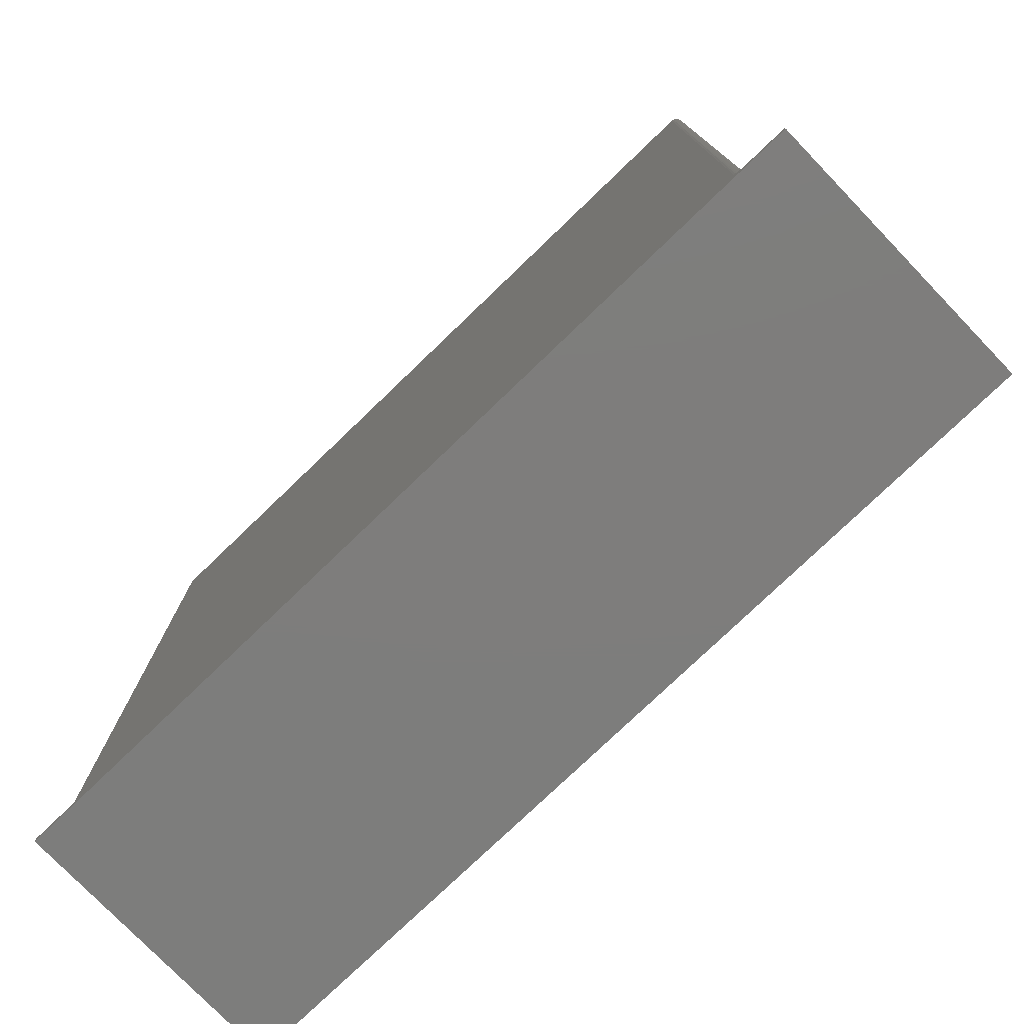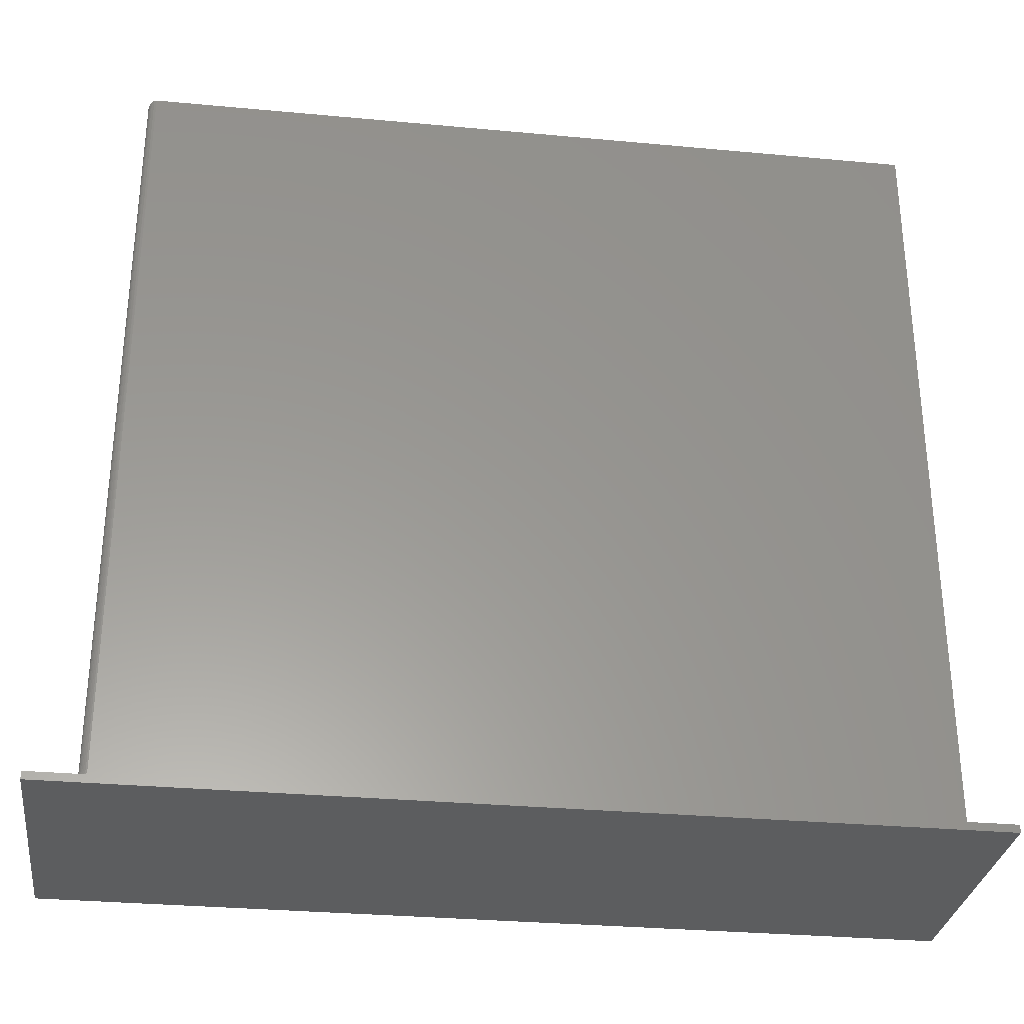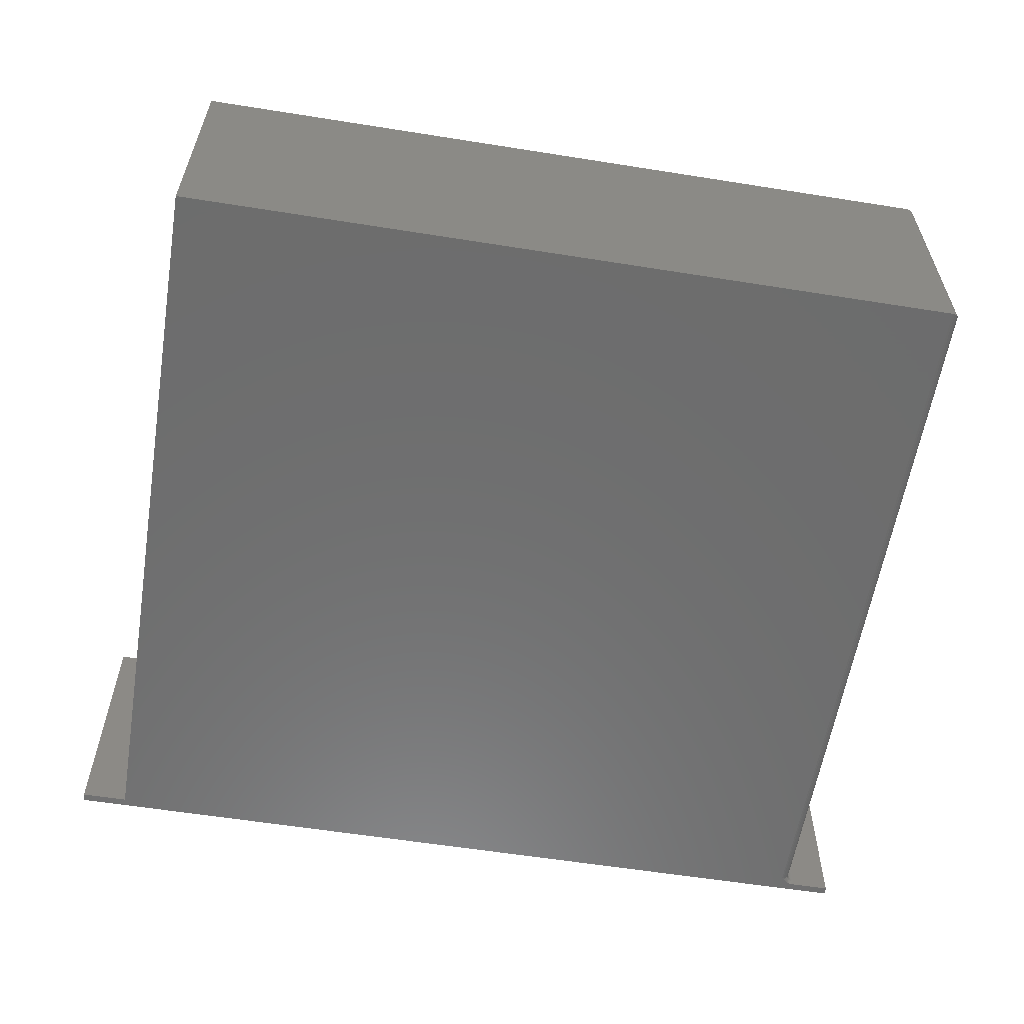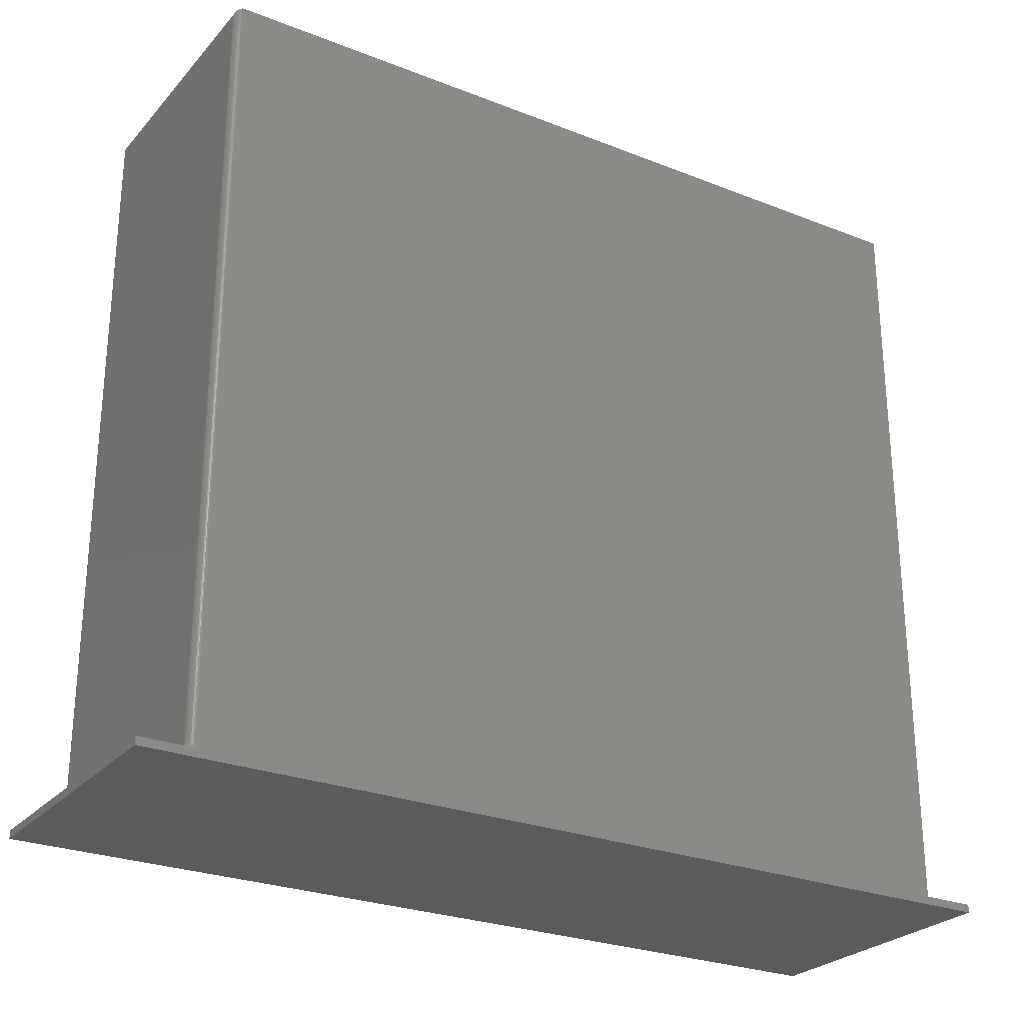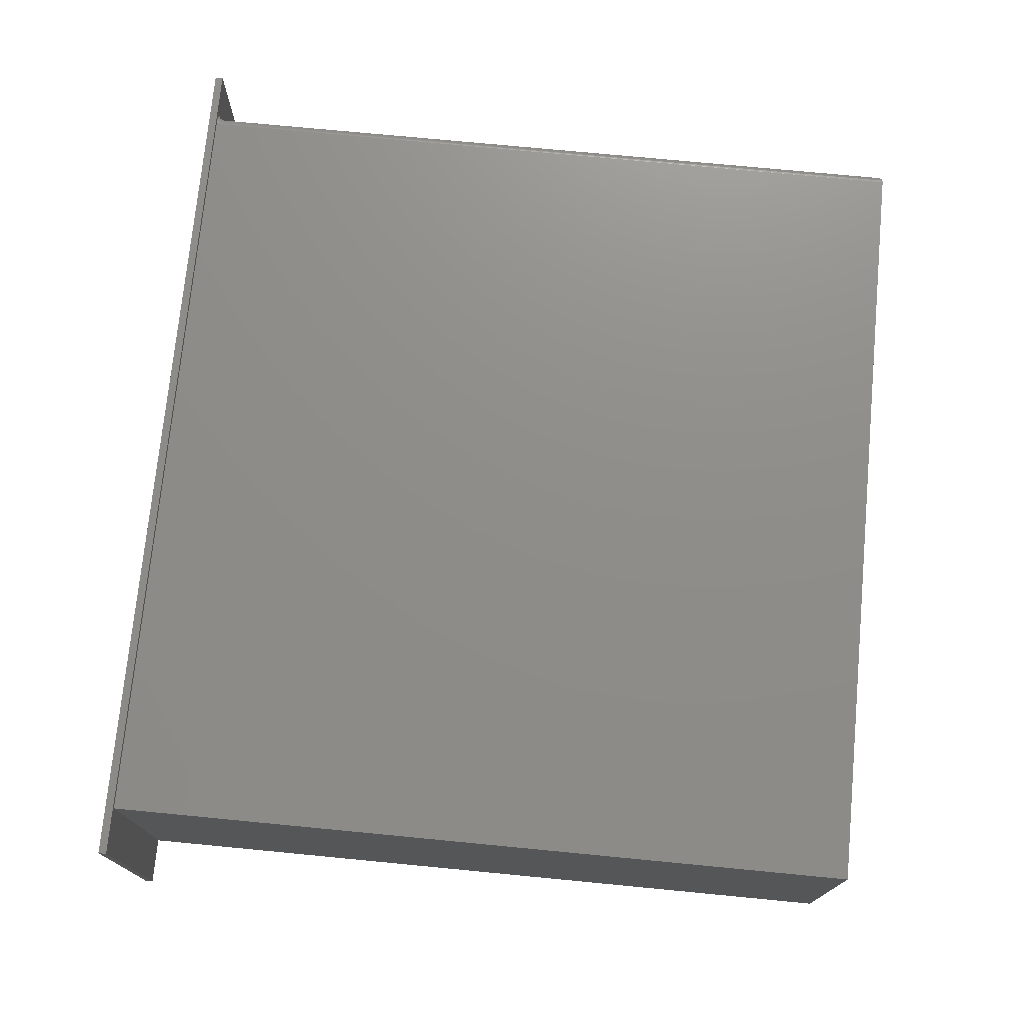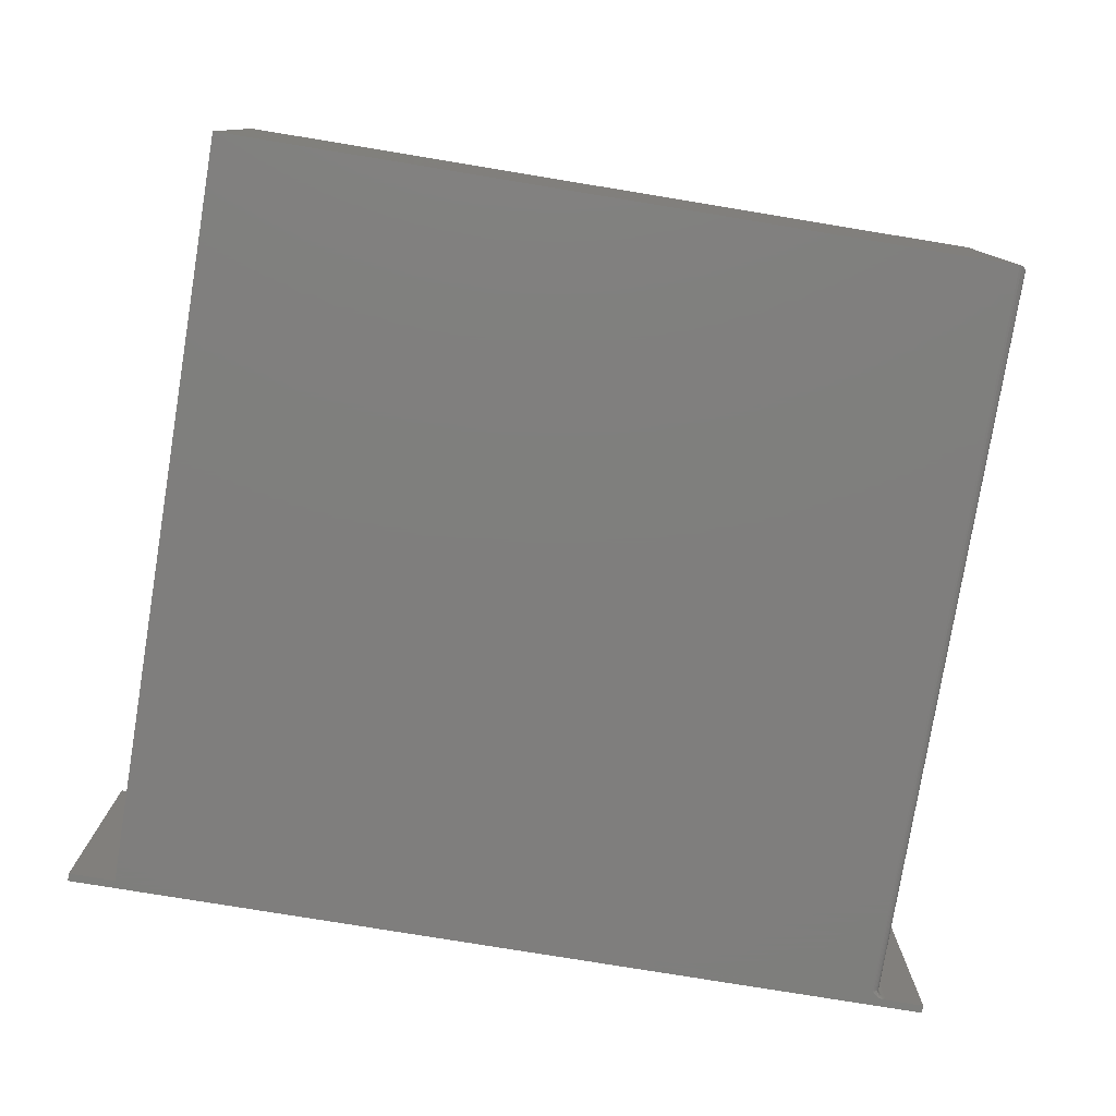
<metadata>
{"format":"stl","ext":"stl","renderer":"f3d","projection":"perspective","resolution":1024,"background":"white","views":[{"elev":-77.0,"azim":-136.1,"up":"+Y"},{"elev":-30.8,"azim":-7.6,"up":"+Y"},{"elev":-59.2,"azim":170.7,"up":"+Z"},{"elev":-26.4,"azim":-31.8,"up":"+Y"},{"elev":74.0,"azim":95.5,"up":"+Z"},{"elev":-78.5,"azim":170.7,"up":"+Z"}]}
</metadata>
<code>
# stl→obj: 125 verts, 246 faces
v -0.3929 0.002288 -0.125
v -0.3919 0.003472 0.1308
v -0.3919 0.003472 -0.125
v -0.3912 0.004823 0.1308
v -0.3912 0.004823 -0.125
v -0.3908 0.006288 0.1308
v -0.3908 0.006288 -0.125
v -0.3906 0.007812 0.1308
v -0.3906 0.007812 -0.125
v -0.3929 0.002288 0.1308
v -0.3941 0.001317 -0.125
v -0.3941 0.001317 0.1308
v -0.3954 0.0005947 -0.125
v -0.3954 0.0005947 0.1308
v -0.3969 0.0001501 -0.125
v -0.3969 0.0001501 0.1308
v -0.3984 2.602e-18 -0.125
v -0.3984 1.68e-17 0.1308
v -0.3905 0.7434 -0.1262
v -0.3905 0.007812 -0.1265
v -0.3906 0.7422 -0.125
v -0.3902 0.7446 -0.1274
v -0.3898 0.7458 -0.1286
v -0.39 0.007812 -0.128
v -0.3891 0.7468 -0.1296
v -0.3893 0.007812 -0.1293
v -0.3872 0.007812 -0.1315
v -0.385 0.7497 -0.1325
v -0.3858 0.007812 -0.1322
v -0.3883 0.007812 -0.1305
v -0.3883 0.7478 -0.1306
v -0.3873 0.7486 -0.1314
v -0.3828 0.75 -0.1328
v -0.3828 0.007812 -0.1328
v -0.3843 0.007812 -0.1327
v -0.3906 0.7422 0.1308
v 0.3906 -1.506e-17 0.1386
v 0.3906 0.75 0.1386
v -0.3828 0.75 0.1386
v -0.3828 0.007812 0.1386
v -0.383 0.005099 0.1386
v -0.3838 0.002468 0.1386
v -0.3849 8.904e-18 0.1386
v 0.3906 0.75 -0.1328
v -0.4375 1.534e-17 0.1435
v 0.4375 6.391e-17 0.1435
v -0.3863 1.79e-17 0.1385
v -0.3877 1.781e-17 0.1382
v -0.3891 1.77e-17 0.1377
v -0.3905 1.759e-17 0.1371
v -0.3932 1.735e-17 0.1355
v -0.4375 0 -0.1328
v -0.3982 2.465e-18 -0.1277
v -0.3975 2.358e-18 -0.1303
v -0.3963 2.285e-18 -0.1328
v 0.4375 4.857e-17 -0.1328
v 0.3906 -6.163e-33 -0.1328
v -0.3905 0.007812 0.1323
v -0.3905 0.7434 0.132
v -0.385 0.7497 0.1383
v -0.3873 0.7486 0.1372
v -0.3858 0.007812 0.138
v -0.3872 0.007812 0.1373
v -0.3891 0.7468 0.1354
v -0.3897 0.7458 0.1344
v -0.3902 0.7446 0.1332
v -0.3893 0.007812 0.1351
v -0.39 0.007812 0.1337
v -0.3843 0.007812 0.1384
v -0.3883 0.007812 0.1363
v -0.3883 0.7478 0.1364
v -0.3913 0.0006702 0.1363
v -0.3938 0.0008222 0.1337
v -0.394 0.001192 0.1323
v -0.3906 0.006259 0.1323
v -0.3902 0.006172 0.1337
v -0.3895 0.006031 0.1351
v -0.3885 0.005842 0.1363
v -0.3874 0.005611 0.1373
v -0.386 0.005347 0.138
v -0.3846 0.005062 0.1384
v -0.3928 0.002182 0.1323
v -0.3925 0.001868 0.1337
v -0.392 0.001357 0.1351
v -0.3918 0.003389 0.1323
v -0.3914 0.003142 0.1337
v -0.3908 0.002741 0.1351
v -0.39 0.002201 0.1363
v -0.3891 0.001543 0.1373
v -0.3911 0.004765 0.1323
v -0.3907 0.004595 0.1337
v -0.39 0.004319 0.1351
v -0.3891 0.003947 0.1363
v -0.388 0.003494 0.1373
v -0.3868 0.002977 0.138
v -0.3854 0.002416 0.1384
v -0.4375 -0.007812 -0.1328
v -0.3949 9.304e-05 -0.1328
v 0.4375 -0.007812 -0.1328
v -0.3935 0.0003696 -0.1328
v -0.3921 0.0008212 -0.1328
v -0.3894 0.002196 -0.1328
v -0.3855 0.00518 -0.1328
v 0.4375 -0.007812 0.1435
v -0.4375 -0.007812 0.1435
v -0.3859 0.006288 -0.1324
v -0.3894 0.006288 -0.1294
v -0.3898 0.004823 -0.1297
v -0.3922 0.001317 -0.1313
v -0.3912 0.002288 -0.1306
v -0.3904 0.003472 -0.1301
v -0.3927 0.002288 -0.127
v -0.3918 0.003472 -0.1268
v -0.3911 0.004823 -0.1266
v -0.3906 0.006288 -0.1266
v -0.3939 0.001317 -0.1272
v -0.3952 0.0005947 -0.1275
v -0.3966 0.0001501 -0.1278
v -0.3921 0.002288 -0.1289
v -0.3912 0.003472 -0.1285
v -0.3906 0.004823 -0.1282
v -0.3902 0.006288 -0.128
v -0.3932 0.001317 -0.1293
v -0.3945 0.0005947 -0.1298
v -0.3958 0.0001501 -0.1304
f 1 2 3
f 3 2 4
f 3 4 5
f 5 4 6
f 5 6 7
f 7 6 8
f 7 8 9
f 2 1 10
f 10 1 11
f 10 11 12
f 12 11 13
f 12 13 14
f 14 13 15
f 14 15 16
f 16 15 17
f 16 17 18
f 9 19 20
f 9 21 19
f 20 19 22
f 20 22 23
f 20 23 24
f 24 23 25
f 24 25 26
f 27 28 29
f 26 25 30
f 30 25 31
f 30 31 27
f 27 31 32
f 27 32 28
f 33 34 28
f 28 34 35
f 28 35 29
f 9 8 21
f 21 8 36
f 37 38 39
f 37 39 40
f 37 40 41
f 37 41 42
f 37 42 43
f 44 33 38
f 38 33 39
f 45 46 43
f 45 43 47
f 45 47 48
f 45 48 49
f 45 49 50
f 45 50 51
f 45 51 18
f 52 45 18
f 52 18 17
f 52 17 53
f 52 53 54
f 52 54 55
f 43 46 37
f 37 46 56
f 37 56 57
f 36 58 59
f 36 8 58
f 60 61 62
f 62 61 63
f 64 65 66
f 67 66 68
f 68 66 59
f 68 59 58
f 40 39 69
f 69 39 60
f 69 60 62
f 63 61 70
f 70 61 71
f 70 71 67
f 67 71 64
f 67 64 66
f 18 51 16
f 51 50 72
f 50 49 48
f 14 16 51
f 14 51 73
f 14 73 74
f 14 74 12
f 8 6 58
f 58 6 75
f 58 75 68
f 68 75 76
f 68 76 67
f 67 76 77
f 67 77 70
f 70 77 78
f 70 78 63
f 63 78 79
f 63 79 62
f 62 79 80
f 62 80 69
f 69 80 81
f 69 81 40
f 40 81 41
f 10 12 82
f 82 12 74
f 82 74 83
f 83 74 73
f 83 73 84
f 84 73 51
f 84 51 72
f 2 10 85
f 85 10 82
f 85 82 86
f 86 82 83
f 86 83 87
f 87 83 84
f 87 84 88
f 88 84 72
f 88 72 89
f 89 72 50
f 89 50 48
f 4 2 90
f 90 2 85
f 90 85 91
f 91 85 86
f 91 86 92
f 92 86 87
f 92 87 93
f 93 87 88
f 93 88 94
f 94 88 89
f 94 89 95
f 95 89 48
f 95 48 96
f 96 48 47
f 96 47 42
f 42 47 43
f 6 4 75
f 75 4 90
f 75 90 76
f 76 90 91
f 76 91 77
f 77 91 92
f 77 92 78
f 78 92 93
f 78 93 79
f 79 93 94
f 79 94 80
f 80 94 95
f 80 95 81
f 81 95 96
f 81 96 41
f 41 96 42
f 21 59 19
f 21 36 59
f 59 66 19
f 19 66 22
f 22 66 65
f 22 65 23
f 23 65 64
f 23 64 25
f 25 64 31
f 31 64 71
f 31 71 32
f 32 71 61
f 32 61 60
f 39 33 60
f 60 33 28
f 60 28 32
f 37 57 38
f 38 57 44
f 97 55 98
f 97 52 55
f 99 97 98
f 99 98 100
f 99 100 101
f 99 101 102
f 99 102 103
f 99 103 34
f 99 34 57
f 99 57 56
f 34 33 57
f 57 33 44
f 104 46 105
f 105 46 45
f 27 29 106
f 27 106 103
f 102 27 103
f 102 30 27
f 103 35 34
f 106 35 103
f 107 26 30
f 108 107 30
f 29 35 106
f 101 100 109
f 101 109 110
f 101 110 111
f 101 111 108
f 101 108 30
f 101 30 102
f 112 3 113
f 113 3 5
f 113 5 114
f 114 5 7
f 114 7 115
f 115 7 9
f 115 9 20
f 3 112 1
f 1 112 116
f 1 116 11
f 11 116 117
f 11 117 13
f 13 117 118
f 13 118 15
f 15 118 53
f 15 53 17
f 119 113 120
f 120 113 114
f 120 114 121
f 121 114 115
f 121 115 122
f 122 115 20
f 122 20 24
f 113 119 112
f 112 119 123
f 112 123 116
f 116 123 124
f 116 124 117
f 117 124 125
f 117 125 118
f 118 125 54
f 118 54 53
f 110 120 111
f 111 120 121
f 111 121 108
f 108 121 122
f 108 122 107
f 107 122 24
f 107 24 26
f 120 110 119
f 119 110 109
f 119 109 123
f 123 109 100
f 123 100 124
f 124 100 98
f 124 98 125
f 125 98 55
f 125 55 54
f 97 99 105
f 105 99 104
f 105 45 97
f 97 45 52
f 99 56 104
f 104 56 46

</code>
